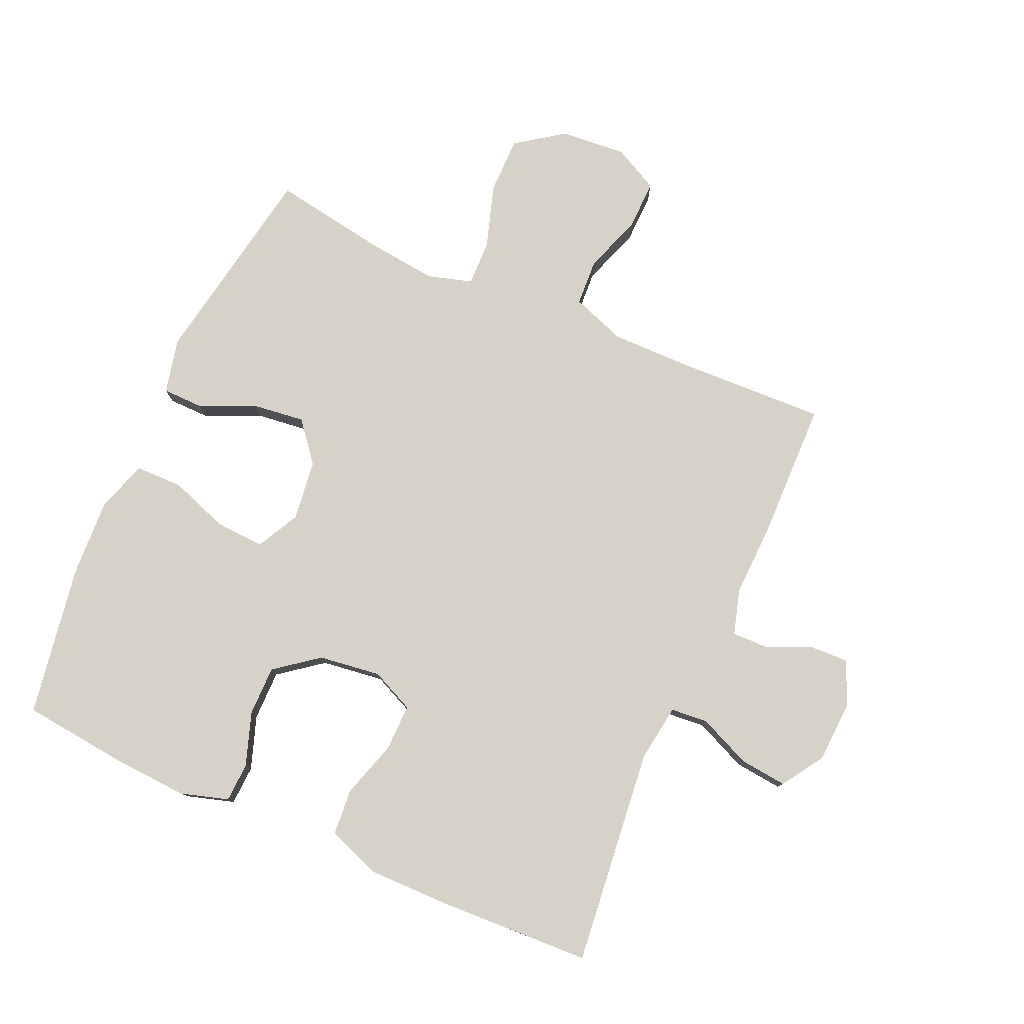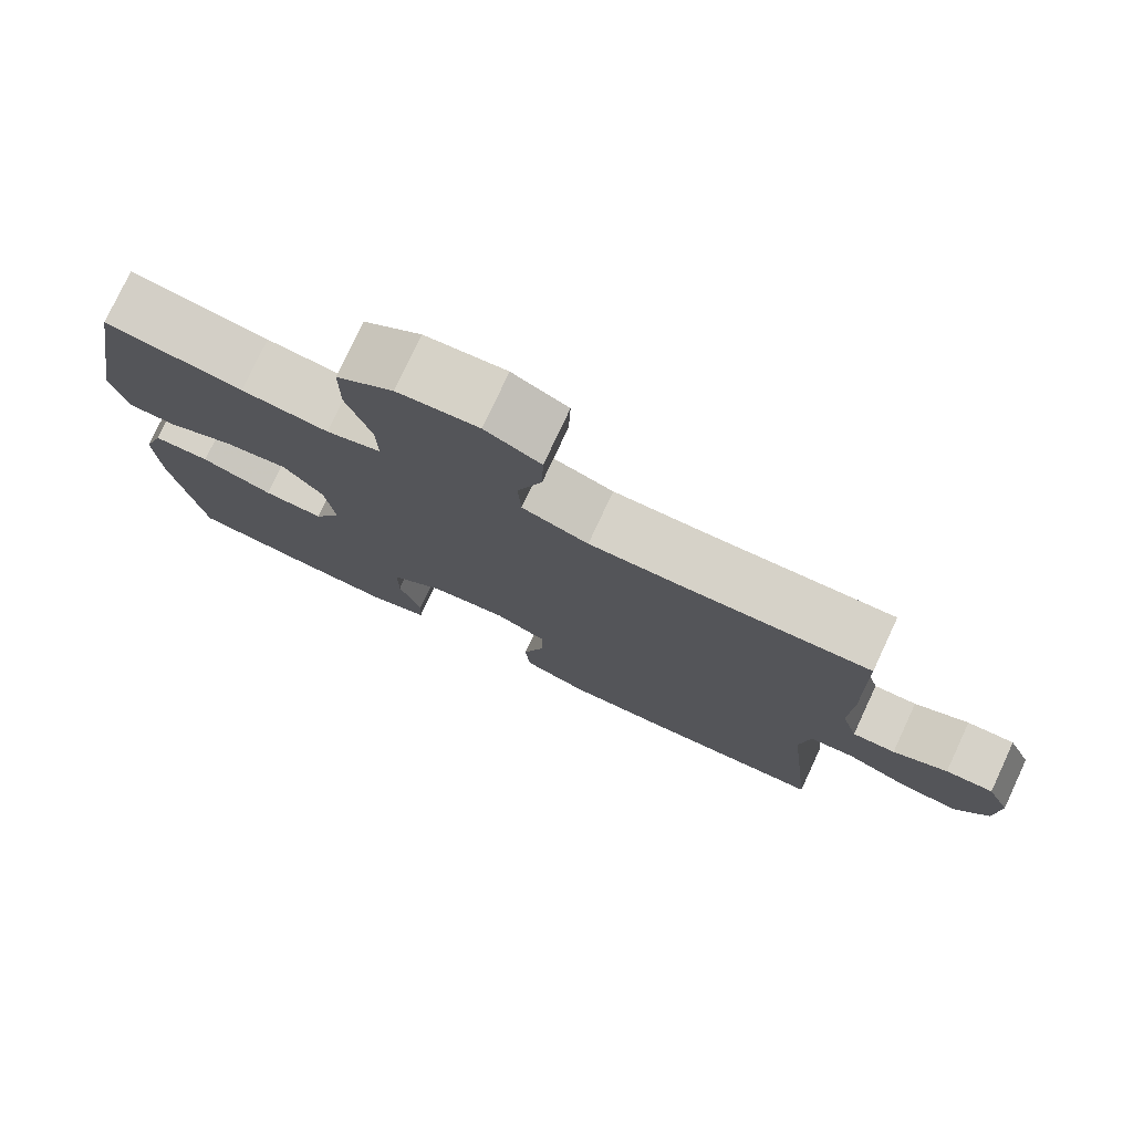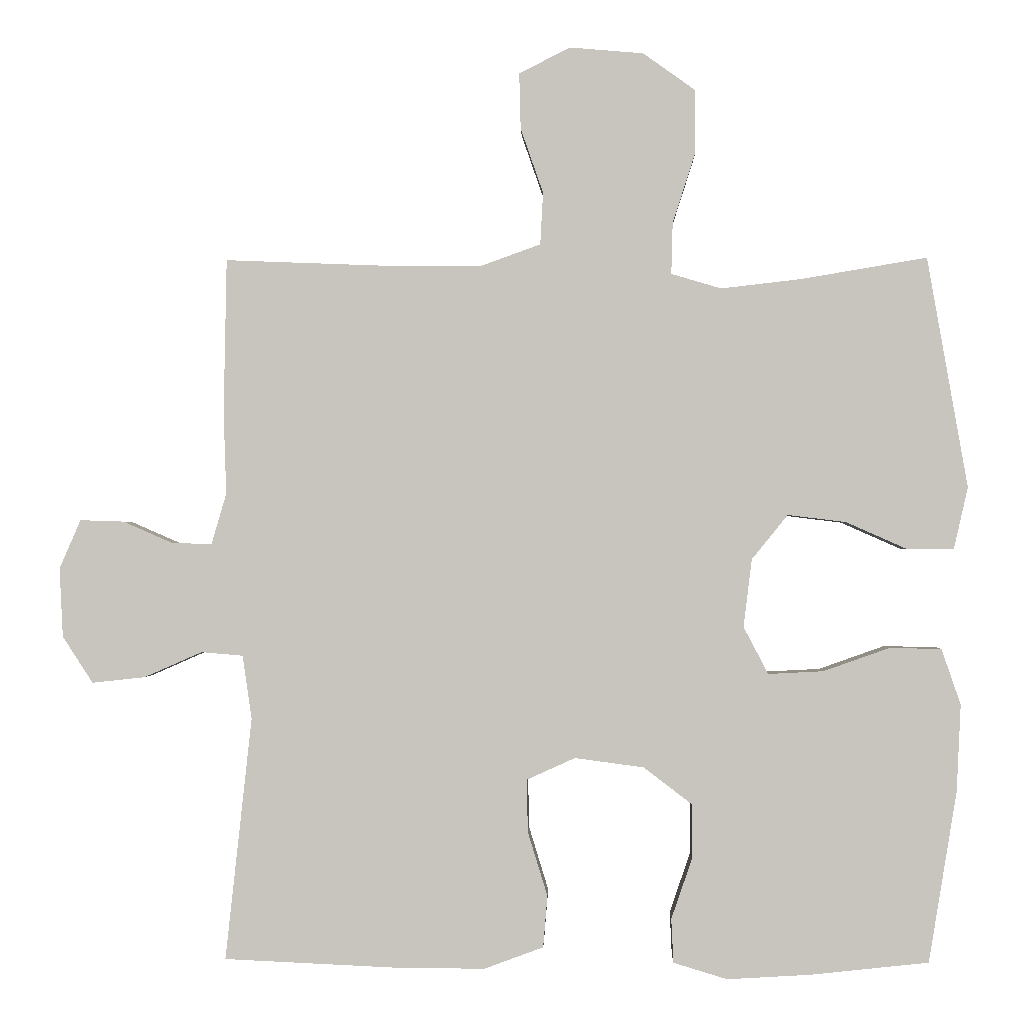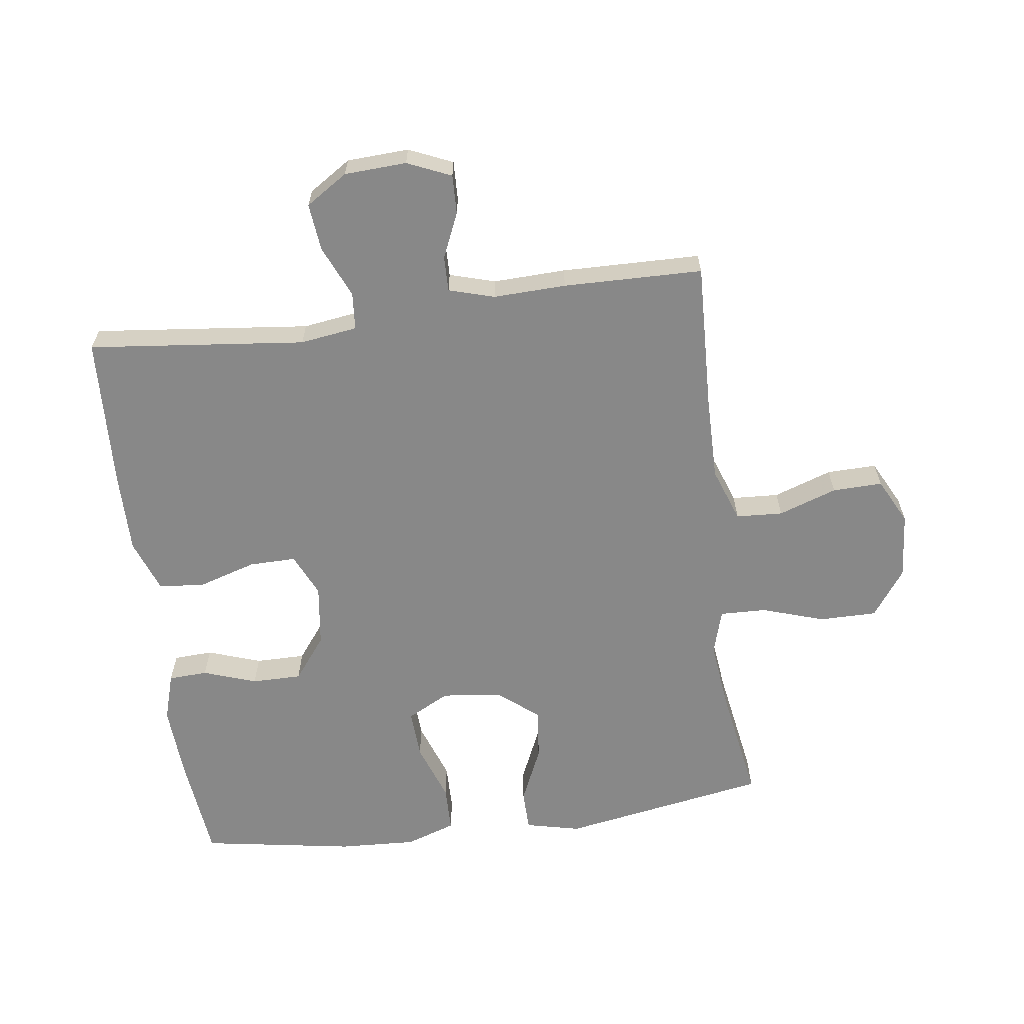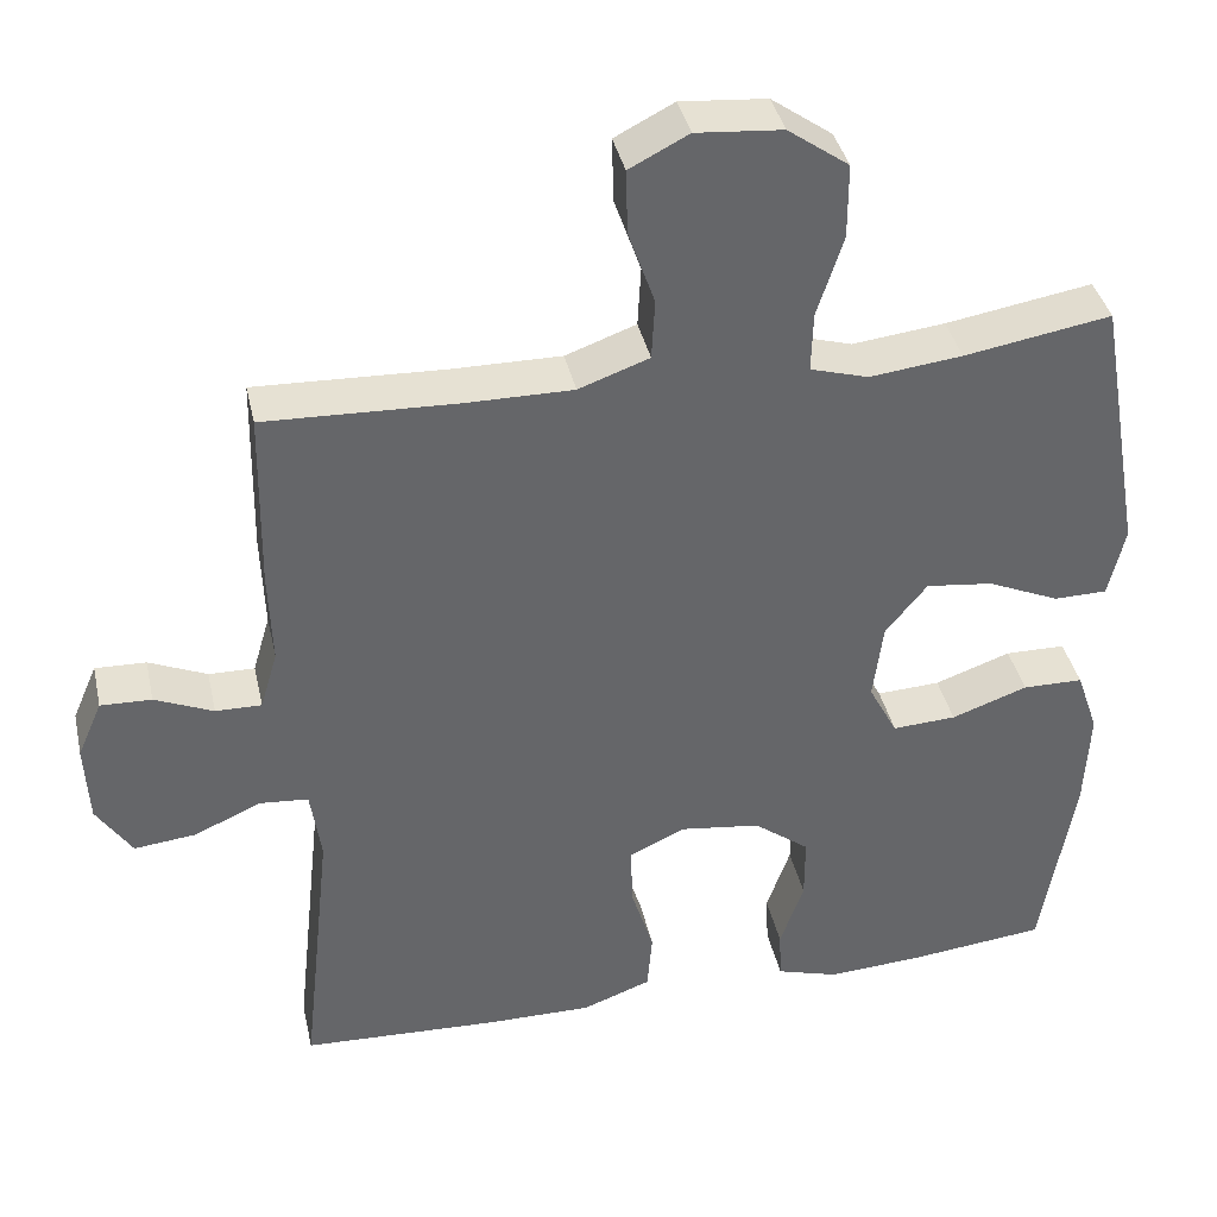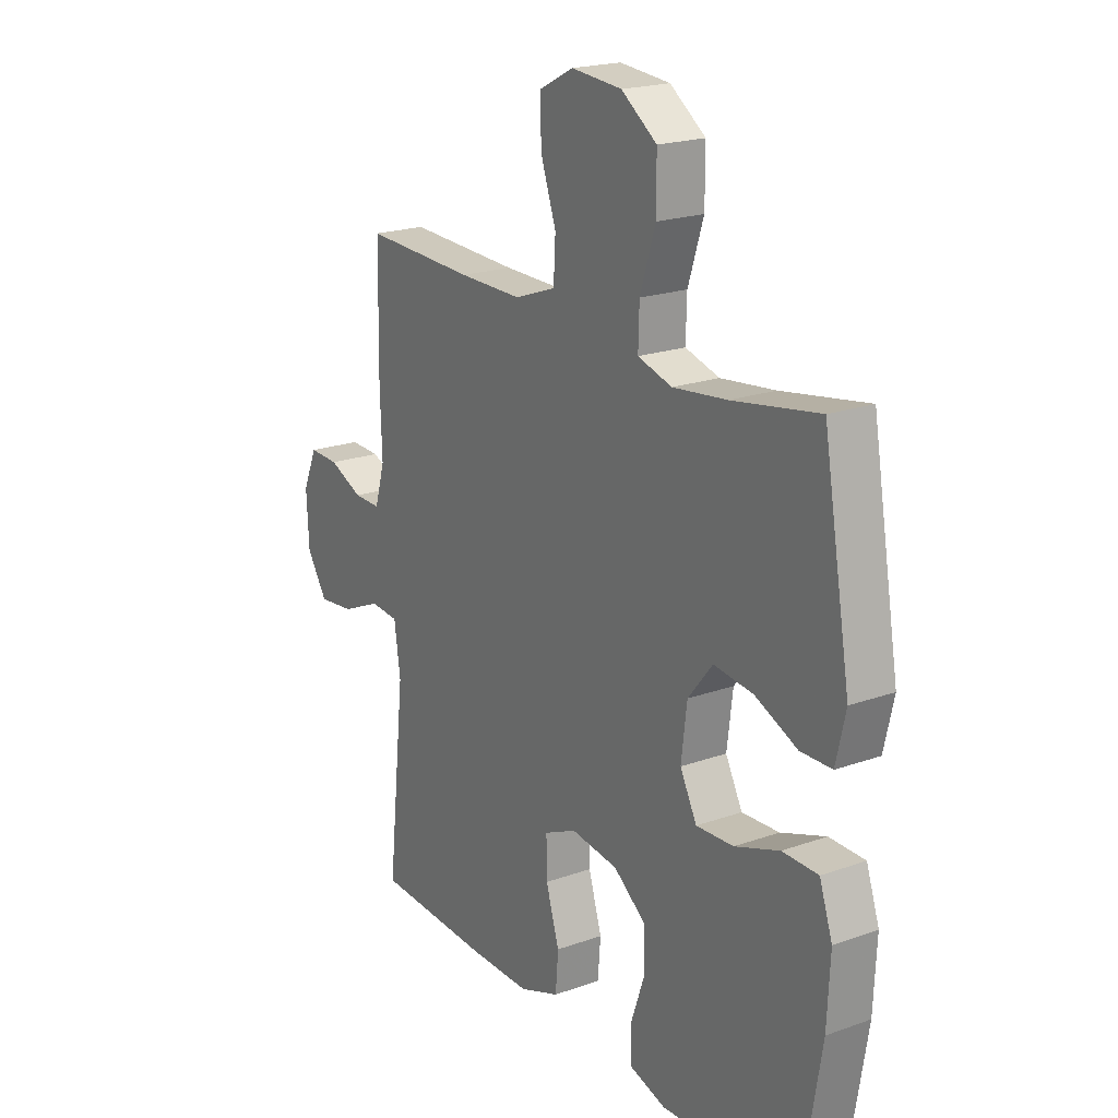
<metadata>
{"format":"obj","ext":"obj","renderer":"f3d","projection":"perspective","resolution":1024,"background":"white","views":[{"elev":78.6,"azim":-156.1,"up":"+Y"},{"elev":77.5,"azim":-155.0,"up":"+Z"},{"elev":-0.9,"azim":1.8,"up":"+Z"},{"elev":-62.9,"azim":-82.4,"up":"+Y"},{"elev":38.7,"azim":-12.4,"up":"+Z"},{"elev":20.4,"azim":57.0,"up":"+Z"}]}
</metadata>
<code>
v 0.5 0.07 -0.5
v 0.333 0.07 -0.518
v 0.215 0.07 -0.525
v 0.139 0.07 -0.502
v 0.136 0.07 -0.44
v 0.165 0.07 -0.356
v 0.165 0.07 -0.277
v 0.097 0.07 -0.225
v -0.001 0.07 -0.212
v -0.069 0.07 -0.243
v -0.068 0.07 -0.317
v -0.04 0.07 -0.408
v -0.046 0.07 -0.481
v -0.13 0.07 -0.512
v -0.258 0.07 -0.511
v -0.5 0.07 -0.5
v -0.463 0.07 -0.157
v -0.476 0.07 -0.067
v -0.535 0.07 -0.062
v -0.617 0.07 -0.098
v -0.692 0.07 -0.106
v -0.735 0.07 -0.04
v -0.74 0.07 0.058
v -0.71 0.07 0.127
v -0.648 0.07 0.125
v -0.577 0.07 0.094
v -0.521 0.07 0.093
v -0.5 0.07 0.165
v -0.504 0.07 0.28
v -0.5 0.07 0.5
v -0.268 0.07 0.491
v -0.136 0.07 0.49
v -0.05 0.07 0.521
v -0.046 0.07 0.595
v -0.078 0.07 0.687
v -0.08 0.07 0.766
v -0.008 0.07 0.803
v 0.097 0.07 0.794
v 0.171 0.07 0.741
v 0.171 0.07 0.65
v 0.139 0.07 0.551
v 0.137 0.07 0.478
v 0.208 0.07 0.457
v 0.321 0.07 0.47
v 0.5 0.07 0.5
v 0.557 0.07 0.173
v 0.537 0.07 0.086
v 0.472 0.07 0.085
v 0.384 0.07 0.124
v 0.302 0.07 0.134
v 0.251 0.07 0.071
v 0.239 0.07 -0.025
v 0.274 0.07 -0.092
v 0.352 0.07 -0.088
v 0.445 0.07 -0.055
v 0.519 0.07 -0.056
v 0.546 0.07 -0.135
v 0.54 0.07 -0.258
v 0.5 0 -0.5
v 0.333 0 -0.518
v 0.215 0 -0.525
v 0.139 0 -0.502
v 0.136 0 -0.44
v 0.165 0 -0.356
v 0.165 0 -0.277
v 0.097 0 -0.225
v -0.001 0 -0.212
v -0.069 0 -0.243
v -0.068 0 -0.317
v -0.04 0 -0.408
v -0.046 0 -0.481
v -0.13 0 -0.512
v -0.258 0 -0.511
v -0.5 0 -0.5
v -0.463 0 -0.157
v -0.476 0 -0.067
v -0.535 0 -0.062
v -0.617 0 -0.098
v -0.692 0 -0.106
v -0.735 0 -0.04
v -0.74 0 0.058
v -0.71 0 0.127
v -0.648 0 0.125
v -0.577 0 0.094
v -0.521 0 0.093
v -0.5 0 0.165
v -0.504 0 0.28
v -0.5 0 0.5
v -0.268 0 0.491
v -0.136 0 0.49
v -0.05 0 0.521
v -0.046 0 0.595
v -0.078 0 0.687
v -0.08 0 0.766
v -0.008 0 0.803
v 0.097 0 0.794
v 0.171 0 0.741
v 0.171 0 0.65
v 0.139 0 0.551
v 0.137 0 0.478
v 0.208 0 0.457
v 0.321 0 0.47
v 0.5 0 0.5
v 0.557 0 0.173
v 0.537 0 0.086
v 0.472 0 0.085
v 0.384 0 0.124
v 0.302 0 0.134
v 0.251 0 0.071
v 0.239 0 -0.025
v 0.274 0 -0.092
v 0.352 0 -0.088
v 0.445 0 -0.055
v 0.519 0 -0.056
v 0.546 0 -0.135
v 0.54 0 -0.258
f 4 5 6
f 3 4 6
f 2 3 6
f 1 2 6
f 58 1 6
f 57 58 6
f 56 57 6
f 55 56 6
f 54 55 6
f 53 54 6 7
f 52 53 7 8
f 51 52 8 9
f 50 51 9 10
f 47 48 49
f 46 47 49
f 45 46 49
f 44 45 49
f 43 44 49 50
f 42 43 50 10
f 39 40 41
f 38 39 41
f 37 38 41
f 36 37 41
f 35 36 41
f 34 35 41
f 41 42 10
f 34 41 10
f 33 34 10
f 28 29 30 31
f 27 28 31 32
f 24 25 26
f 23 24 26
f 22 23 26
f 21 22 26
f 20 21 26
f 19 20 26
f 18 19 26 27
f 15 16 17
f 14 15 17
f 13 14 17
f 12 13 17
f 11 12 17
f 10 11 17 18
f 27 32 33
f 18 27 33
f 10 18 33
f 64 63 62
f 64 62 61
f 64 61 60
f 64 60 59
f 64 59 116
f 64 116 115
f 64 115 114
f 64 114 113
f 64 113 112
f 65 64 112 111
f 66 65 111 110
f 67 66 110 109
f 68 67 109 108
f 107 106 105
f 107 105 104
f 107 104 103
f 107 103 102
f 108 107 102 101
f 68 108 101 100
f 99 98 97
f 99 97 96
f 99 96 95
f 99 95 94
f 99 94 93
f 99 93 92
f 68 100 99
f 68 99 92
f 68 92 91
f 89 88 87 86
f 90 89 86 85
f 84 83 82
f 84 82 81
f 84 81 80
f 84 80 79
f 84 79 78
f 84 78 77
f 85 84 77 76
f 75 74 73
f 75 73 72
f 75 72 71
f 75 71 70
f 75 70 69
f 76 75 69 68
f 91 90 85
f 91 85 76
f 91 76 68
f 1 59 60 2
f 2 60 61 3
f 3 61 62 4
f 4 62 63 5
f 5 63 64 6
f 6 64 65 7
f 7 65 66 8
f 8 66 67 9
f 9 67 68 10
f 10 68 69 11
f 11 69 70 12
f 12 70 71 13
f 13 71 72 14
f 14 72 73 15
f 15 73 74 16
f 16 74 75 17
f 17 75 76 18
f 18 76 77 19
f 19 77 78 20
f 20 78 79 21
f 21 79 80 22
f 22 80 81 23
f 23 81 82 24
f 24 82 83 25
f 25 83 84 26
f 26 84 85 27
f 27 85 86 28
f 28 86 87 29
f 29 87 88 30
f 30 88 89 31
f 31 89 90 32
f 32 90 91 33
f 33 91 92 34
f 34 92 93 35
f 35 93 94 36
f 36 94 95 37
f 37 95 96 38
f 38 96 97 39
f 39 97 98 40
f 40 98 99 41
f 41 99 100 42
f 42 100 101 43
f 43 101 102 44
f 44 102 103 45
f 45 103 104 46
f 46 104 105 47
f 47 105 106 48
f 48 106 107 49
f 49 107 108 50
f 50 108 109 51
f 51 109 110 52
f 52 110 111 53
f 53 111 112 54
f 54 112 113 55
f 55 113 114 56
f 56 114 115 57
f 57 115 116 58
f 58 116 59 1

</code>
